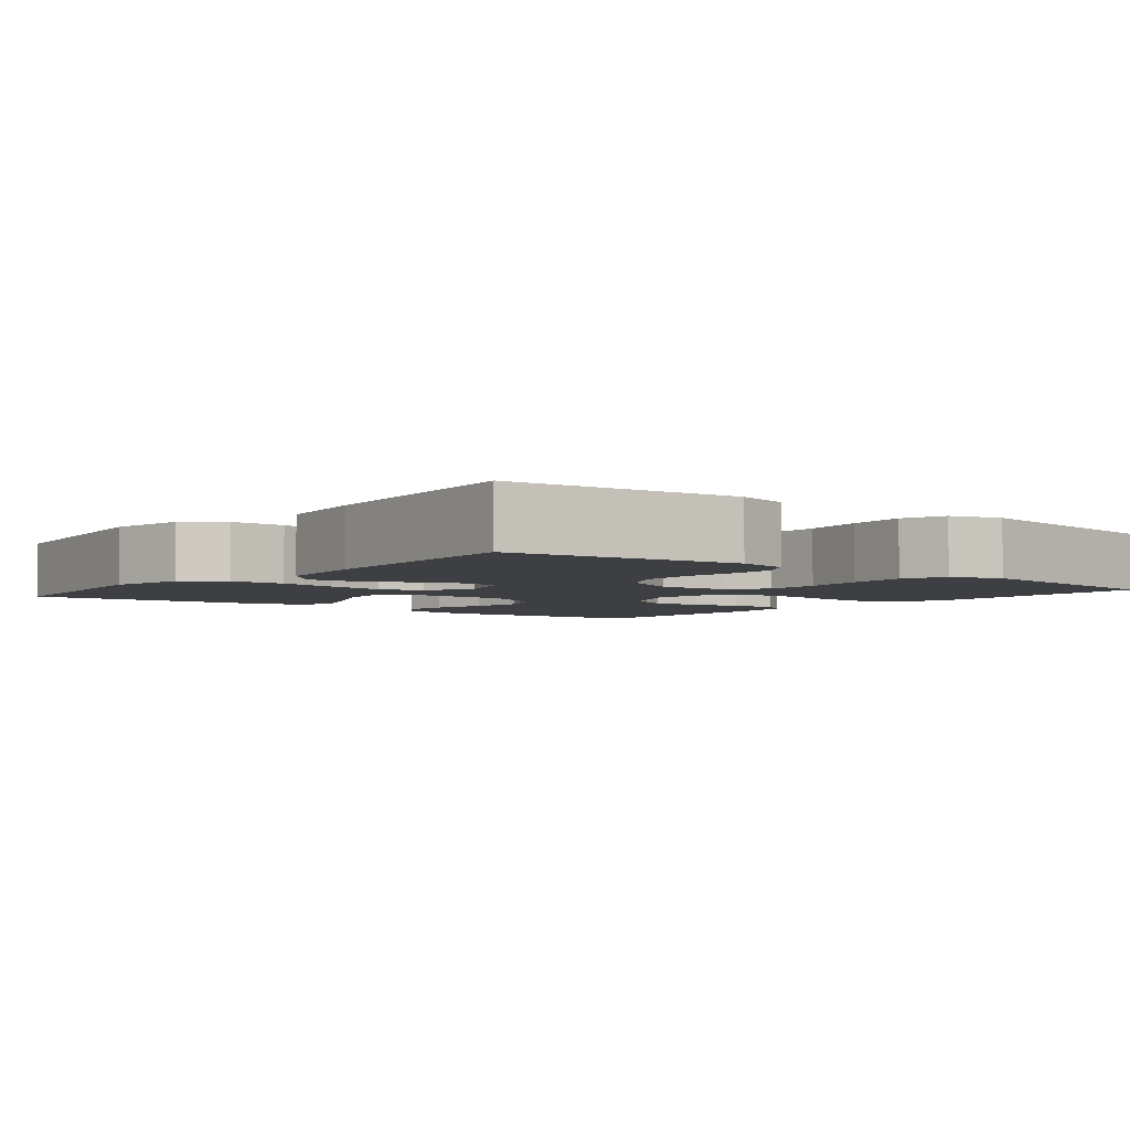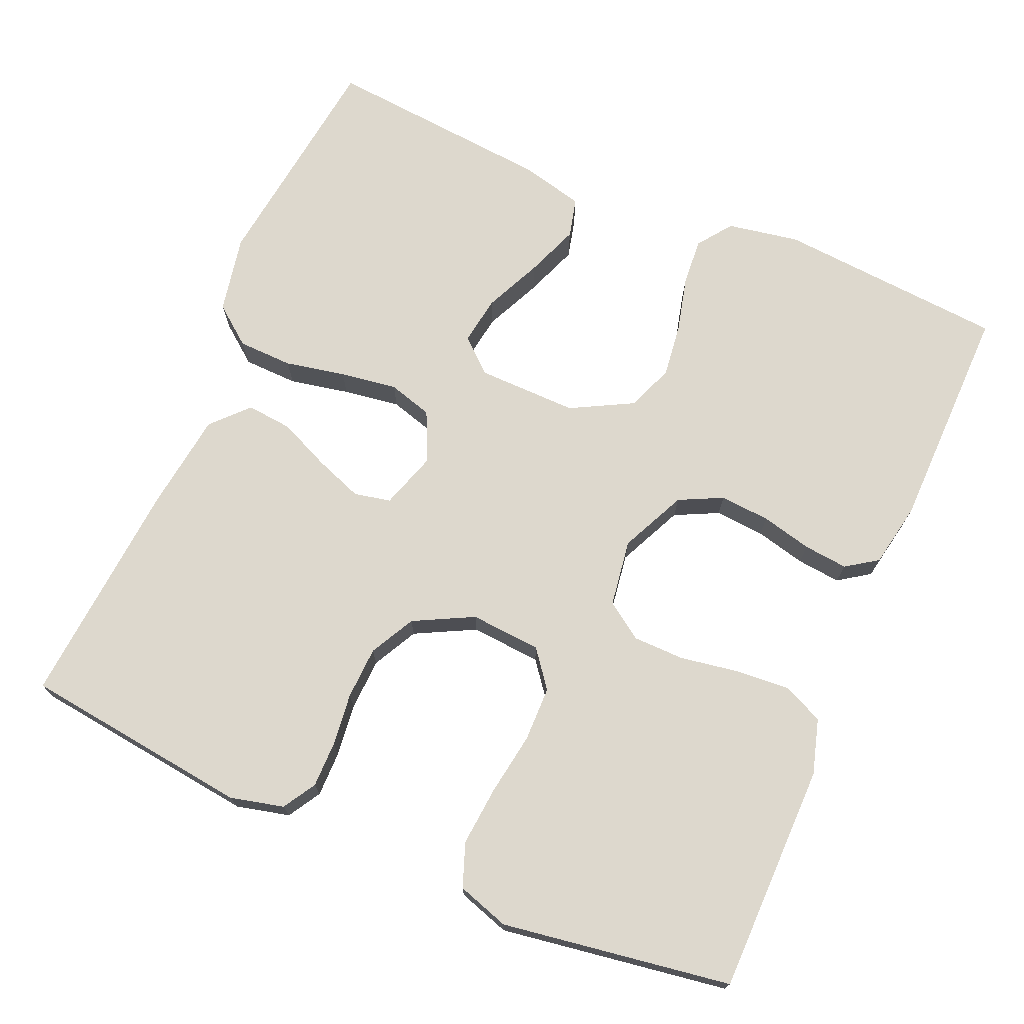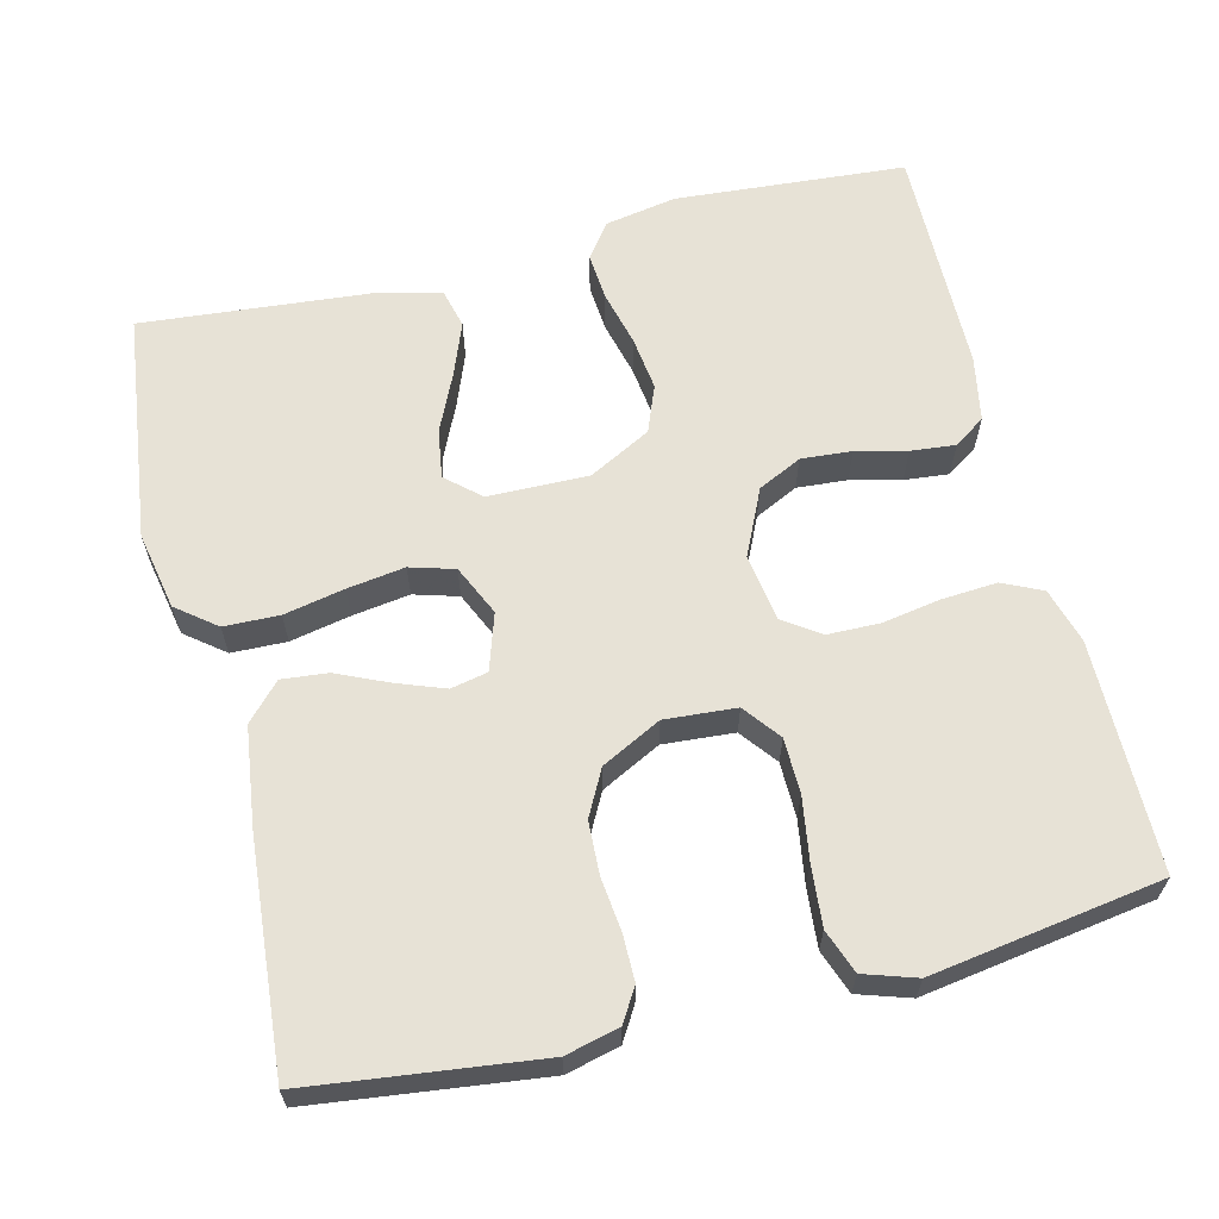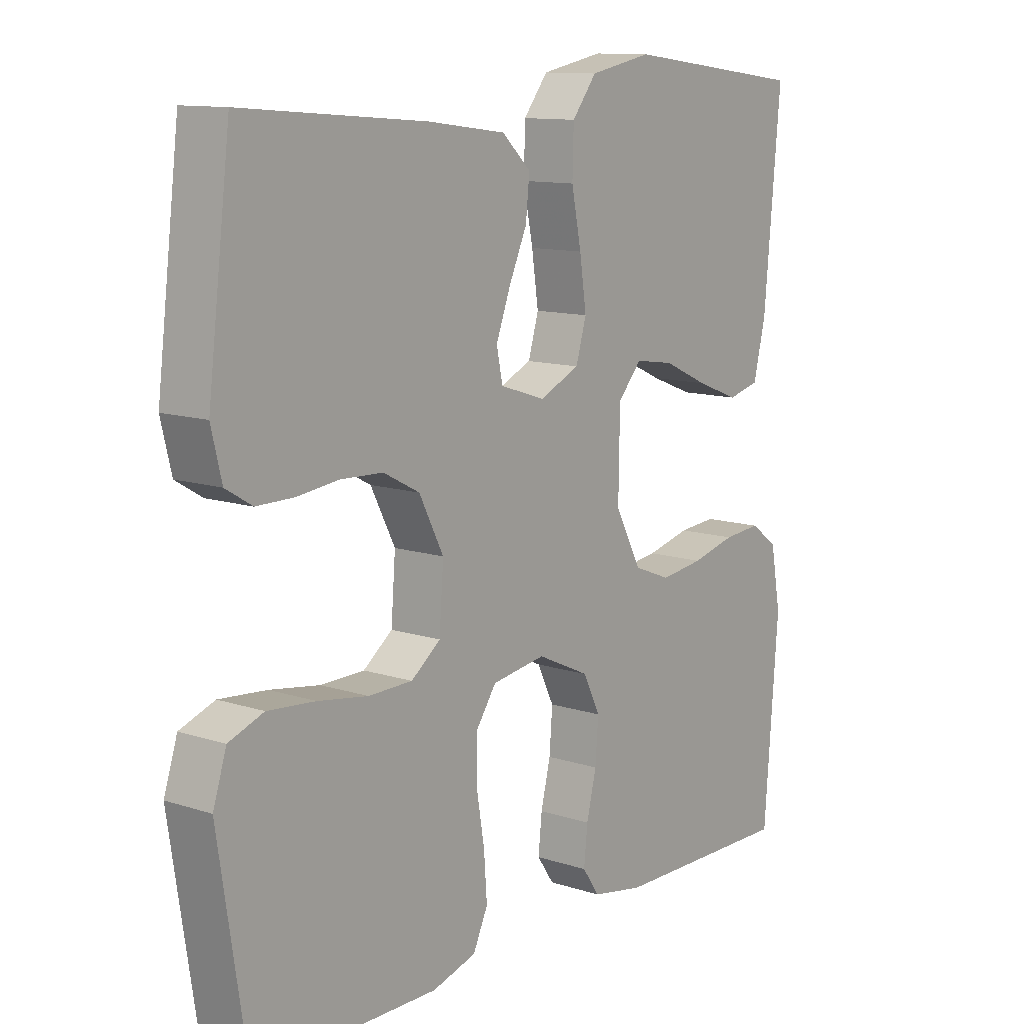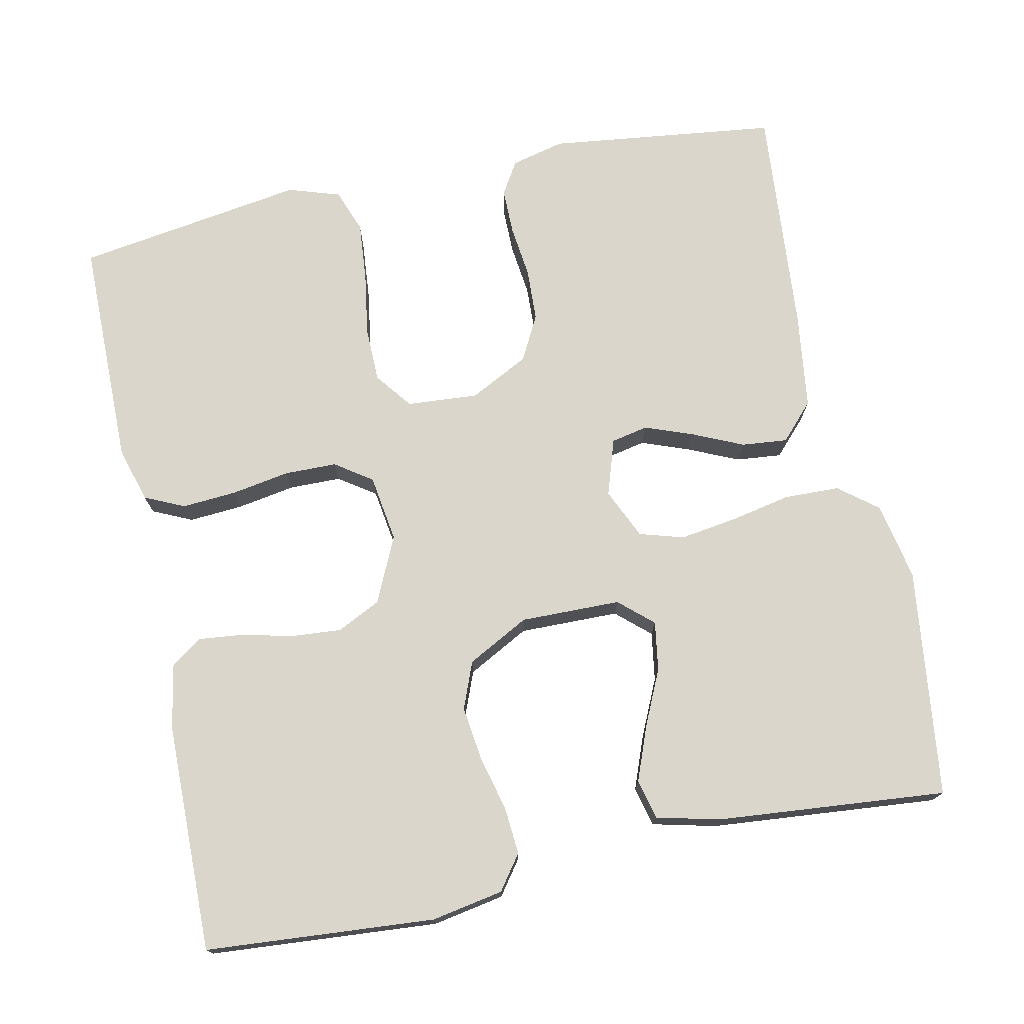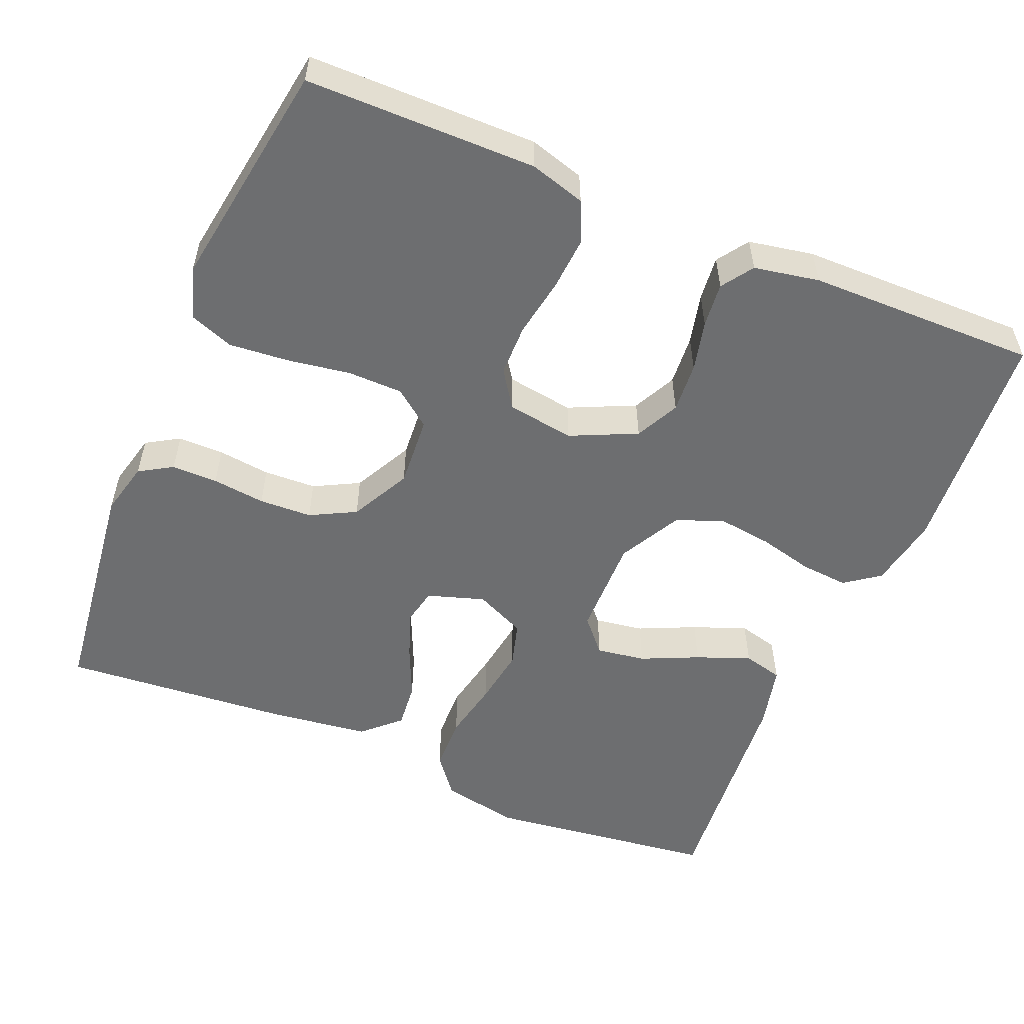
<metadata>
{"format":"obj","ext":"obj","renderer":"f3d","projection":"perspective","resolution":1024,"background":"white","views":[{"elev":-4.0,"azim":51.2,"up":"+Y"},{"elev":72.3,"azim":113.3,"up":"+Y"},{"elev":63.0,"azim":76.1,"up":"+Y"},{"elev":11.7,"azim":127.9,"up":"+Z"},{"elev":74.1,"azim":-101.9,"up":"+Y"},{"elev":-54.2,"azim":157.2,"up":"+Y"}]}
</metadata>
<code>
v 0.5 0.07 -0.5
v 0.2 0.07 -0.502
v 0.128 0.07 -0.481
v 0.104 0.07 -0.429
v 0.109 0.07 -0.358
v 0.122 0.07 -0.281
v 0.121 0.07 -0.213
v 0.088 0.07 -0.165
v 0 0.07 -0.152
v -0.086 0.07 -0.192
v -0.114 0.07 -0.249
v -0.109 0.07 -0.315
v -0.093 0.07 -0.381
v -0.087 0.07 -0.439
v -0.115 0.07 -0.48
v -0.2 0.07 -0.496
v -0.5 0.07 -0.5
v -0.523 0.07 -0.2
v -0.506 0.07 -0.106
v -0.461 0.07 -0.073
v -0.399 0.07 -0.078
v -0.327 0.07 -0.096
v -0.256 0.07 -0.105
v -0.195 0.07 -0.081
v -0.152 0.07 0
v -0.154 0.07 0.131
v -0.193 0.07 0.175
v -0.257 0.07 0.165
v -0.331 0.07 0.131
v -0.401 0.07 0.104
v -0.453 0.07 0.117
v -0.473 0.07 0.2
v -0.5 0.07 0.5
v -0.2 0.07 0.538
v -0.098 0.07 0.518
v -0.058 0.07 0.467
v -0.056 0.07 0.395
v -0.072 0.07 0.316
v -0.083 0.07 0.241
v -0.066 0.07 0.183
v 0 0.07 0.153
v 0.074 0.07 0.177
v 0.084 0.07 0.225
v 0.061 0.07 0.287
v 0.031 0.07 0.354
v 0.025 0.07 0.414
v 0.072 0.07 0.458
v 0.2 0.07 0.475
v 0.5 0.07 0.5
v 0.537 0.07 0.2
v 0.52 0.07 0.13
v 0.477 0.07 0.104
v 0.417 0.07 0.104
v 0.348 0.07 0.112
v 0.279 0.07 0.109
v 0.22 0.07 0.078
v 0.18 0.07 0
v 0.187 0.07 -0.093
v 0.235 0.07 -0.13
v 0.307 0.07 -0.131
v 0.389 0.07 -0.118
v 0.467 0.07 -0.111
v 0.524 0.07 -0.132
v 0.546 0.07 -0.2
v 0.5 0 -0.5
v 0.2 0 -0.502
v 0.128 0 -0.481
v 0.104 0 -0.429
v 0.109 0 -0.358
v 0.122 0 -0.281
v 0.121 0 -0.213
v 0.088 0 -0.165
v 0 0 -0.152
v -0.086 0 -0.192
v -0.114 0 -0.249
v -0.109 0 -0.315
v -0.093 0 -0.381
v -0.087 0 -0.439
v -0.115 0 -0.48
v -0.2 0 -0.496
v -0.5 0 -0.5
v -0.523 0 -0.2
v -0.506 0 -0.106
v -0.461 0 -0.073
v -0.399 0 -0.078
v -0.327 0 -0.096
v -0.256 0 -0.105
v -0.195 0 -0.081
v -0.152 0 0
v -0.154 0 0.131
v -0.193 0 0.175
v -0.257 0 0.165
v -0.331 0 0.131
v -0.401 0 0.104
v -0.453 0 0.117
v -0.473 0 0.2
v -0.5 0 0.5
v -0.2 0 0.538
v -0.098 0 0.518
v -0.058 0 0.467
v -0.056 0 0.395
v -0.072 0 0.316
v -0.083 0 0.241
v -0.066 0 0.183
v 0 0 0.153
v 0.074 0 0.177
v 0.084 0 0.225
v 0.061 0 0.287
v 0.031 0 0.354
v 0.025 0 0.414
v 0.072 0 0.458
v 0.2 0 0.475
v 0.5 0 0.5
v 0.537 0 0.2
v 0.52 0 0.13
v 0.477 0 0.104
v 0.417 0 0.104
v 0.348 0 0.112
v 0.279 0 0.109
v 0.22 0 0.078
v 0.18 0 0
v 0.187 0 -0.093
v 0.235 0 -0.13
v 0.307 0 -0.131
v 0.389 0 -0.118
v 0.467 0 -0.111
v 0.524 0 -0.132
v 0.546 0 -0.2
f 60 61 62 63
f 60 63 64 1
f 51 52 53 54
f 51 54 55
f 50 51 55
f 49 50 55
f 48 49 55 56
f 44 45 46 47
f 43 44 47 48
f 42 43 48 56
f 35 36 37 38
f 35 38 39
f 34 35 39
f 33 34 39 40
f 28 29 30 31
f 28 31 32 33
f 19 20 21 22
f 19 22 23
f 18 19 23
f 17 18 23
f 16 17 23 24
f 12 13 14 15
f 11 12 15 16
f 3 4 5 6
f 3 6 7
f 2 3 7
f 59 60 1 2
f 58 59 2 7
f 57 58 7 8
f 41 42 56 57
f 40 41 57 8
f 27 28 33
f 27 33 40
f 26 27 40
f 25 26 40 8
f 11 16 24 25
f 10 11 25
f 9 10 25
f 8 9 25
f 127 126 125 124
f 65 128 127 124
f 118 117 116 115
f 119 118 115
f 119 115 114
f 119 114 113
f 120 119 113 112
f 111 110 109 108
f 112 111 108 107
f 120 112 107 106
f 102 101 100 99
f 103 102 99
f 103 99 98
f 104 103 98 97
f 95 94 93 92
f 97 96 95 92
f 86 85 84 83
f 87 86 83
f 87 83 82
f 87 82 81
f 88 87 81 80
f 79 78 77 76
f 80 79 76 75
f 70 69 68 67
f 71 70 67
f 71 67 66
f 66 65 124 123
f 71 66 123 122
f 72 71 122 121
f 121 120 106 105
f 72 121 105 104
f 97 92 91
f 104 97 91
f 104 91 90
f 72 104 90 89
f 89 88 80 75
f 89 75 74
f 89 74 73
f 89 73 72
f 1 65 66 2
f 2 66 67 3
f 3 67 68 4
f 4 68 69 5
f 5 69 70 6
f 6 70 71 7
f 7 71 72 8
f 8 72 73 9
f 9 73 74 10
f 10 74 75 11
f 11 75 76 12
f 12 76 77 13
f 13 77 78 14
f 14 78 79 15
f 15 79 80 16
f 16 80 81 17
f 17 81 82 18
f 18 82 83 19
f 19 83 84 20
f 20 84 85 21
f 21 85 86 22
f 22 86 87 23
f 23 87 88 24
f 24 88 89 25
f 25 89 90 26
f 26 90 91 27
f 27 91 92 28
f 28 92 93 29
f 29 93 94 30
f 30 94 95 31
f 31 95 96 32
f 32 96 97 33
f 33 97 98 34
f 34 98 99 35
f 35 99 100 36
f 36 100 101 37
f 37 101 102 38
f 38 102 103 39
f 39 103 104 40
f 40 104 105 41
f 41 105 106 42
f 42 106 107 43
f 43 107 108 44
f 44 108 109 45
f 45 109 110 46
f 46 110 111 47
f 47 111 112 48
f 48 112 113 49
f 49 113 114 50
f 50 114 115 51
f 51 115 116 52
f 52 116 117 53
f 53 117 118 54
f 54 118 119 55
f 55 119 120 56
f 56 120 121 57
f 57 121 122 58
f 58 122 123 59
f 59 123 124 60
f 60 124 125 61
f 61 125 126 62
f 62 126 127 63
f 63 127 128 64
f 64 128 65 1

</code>
